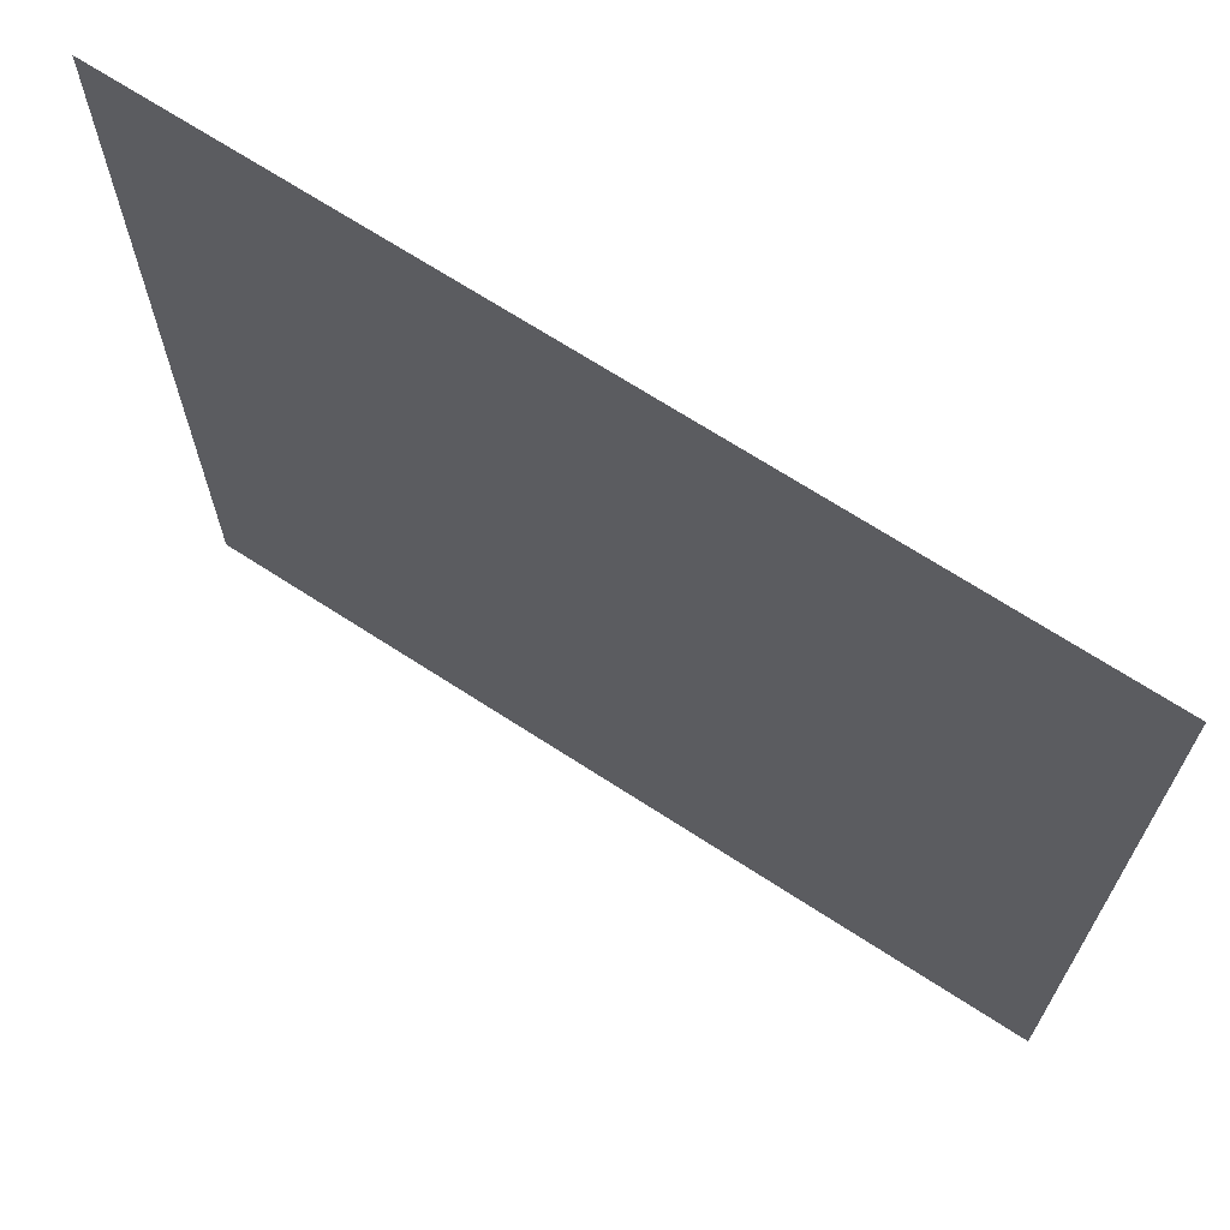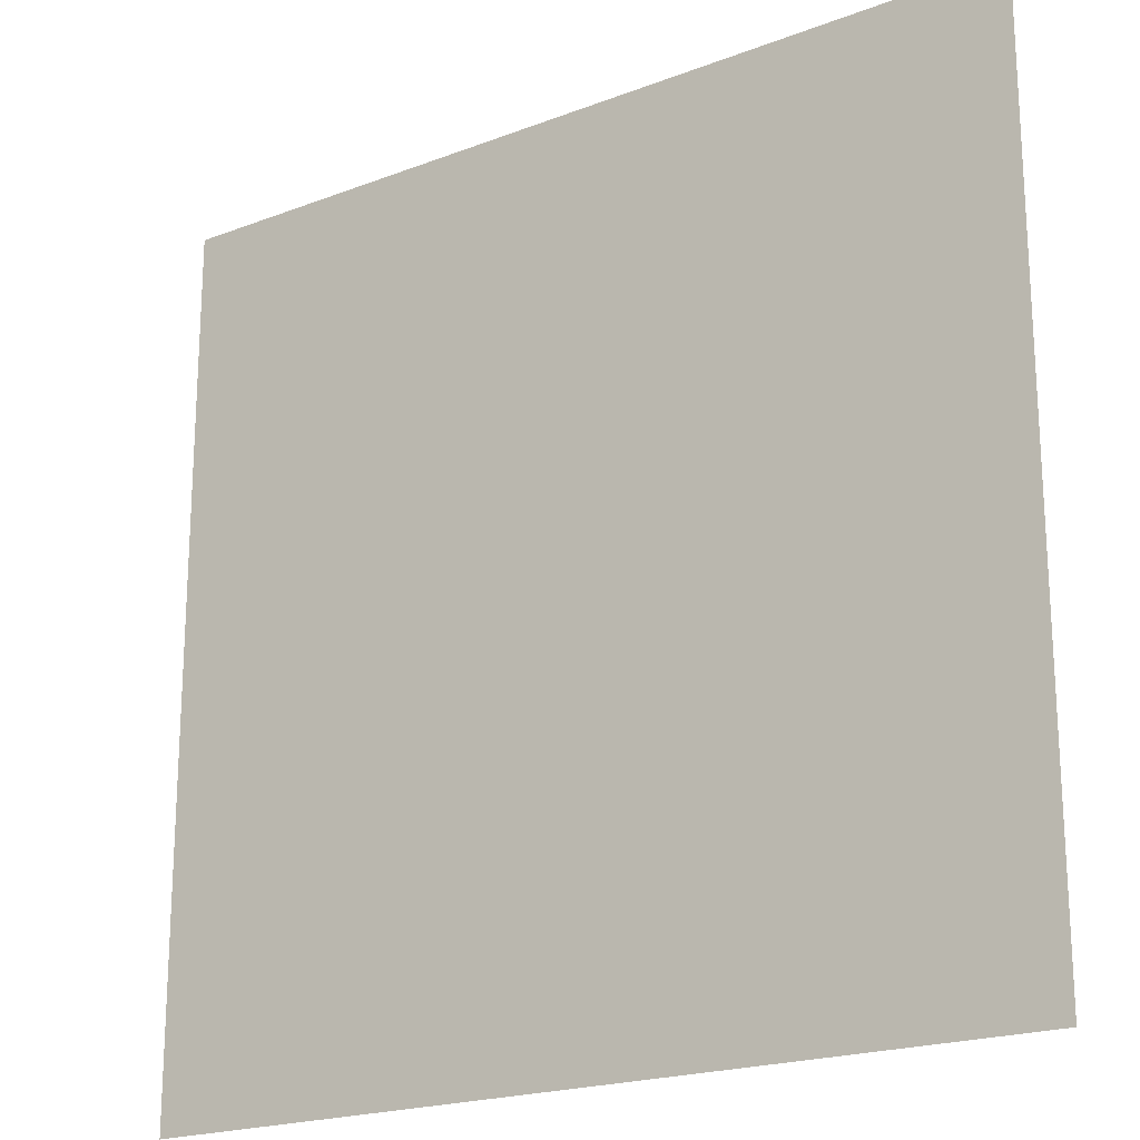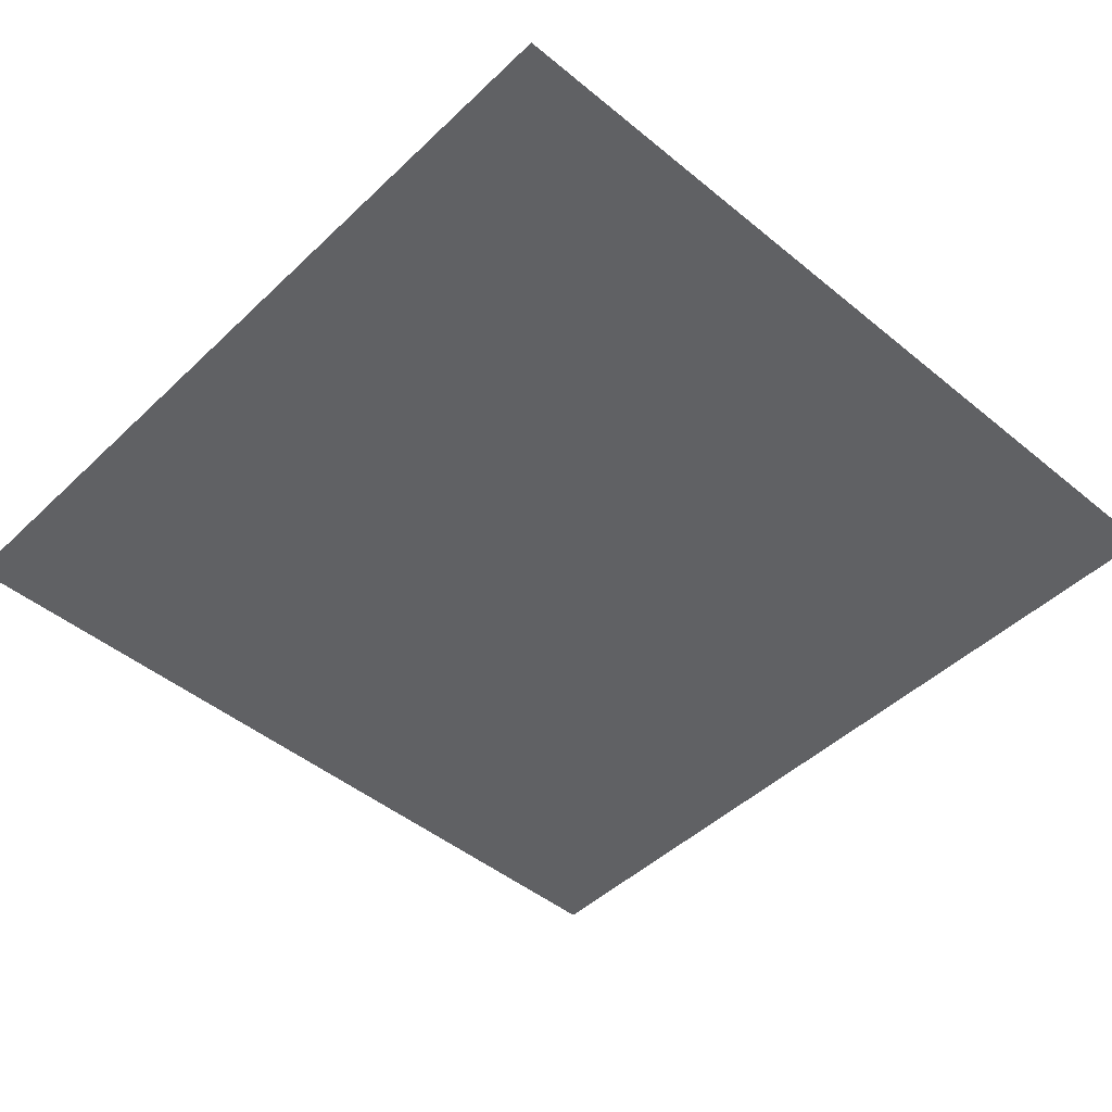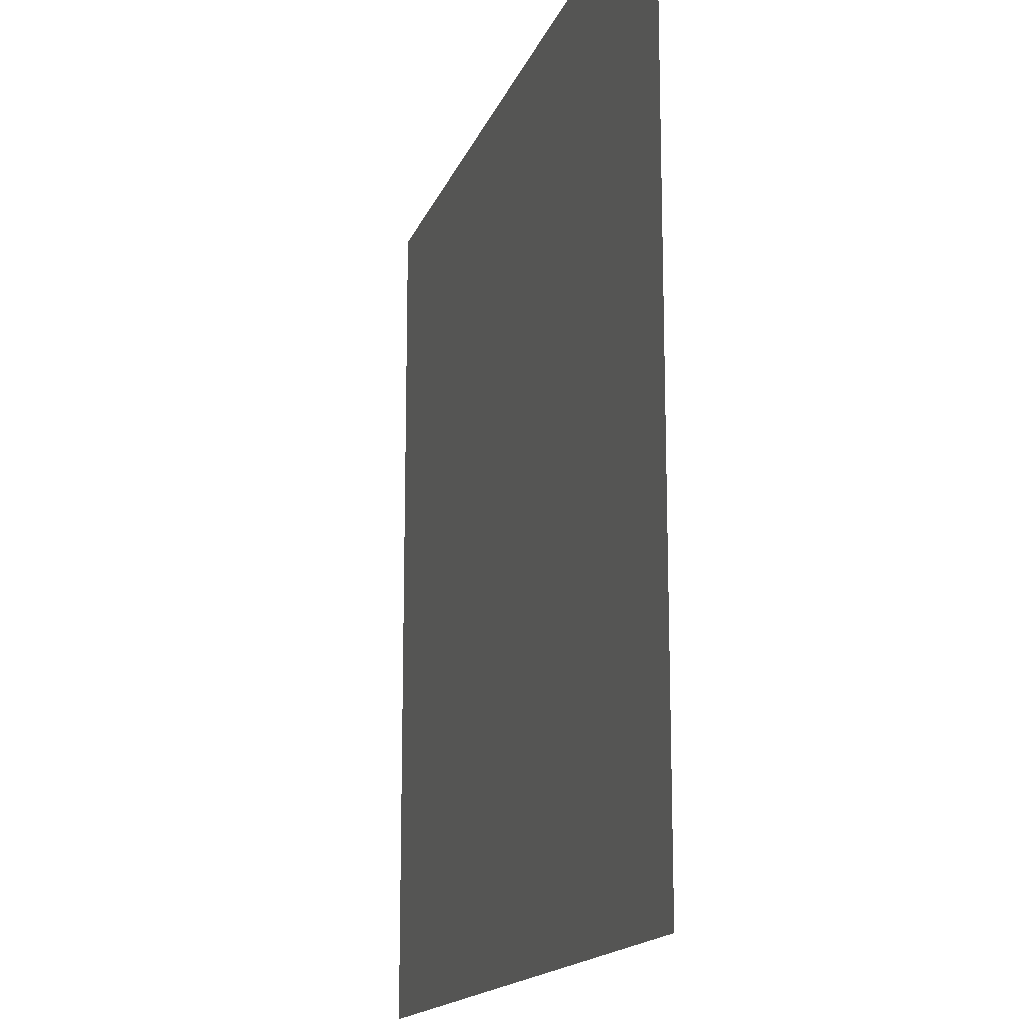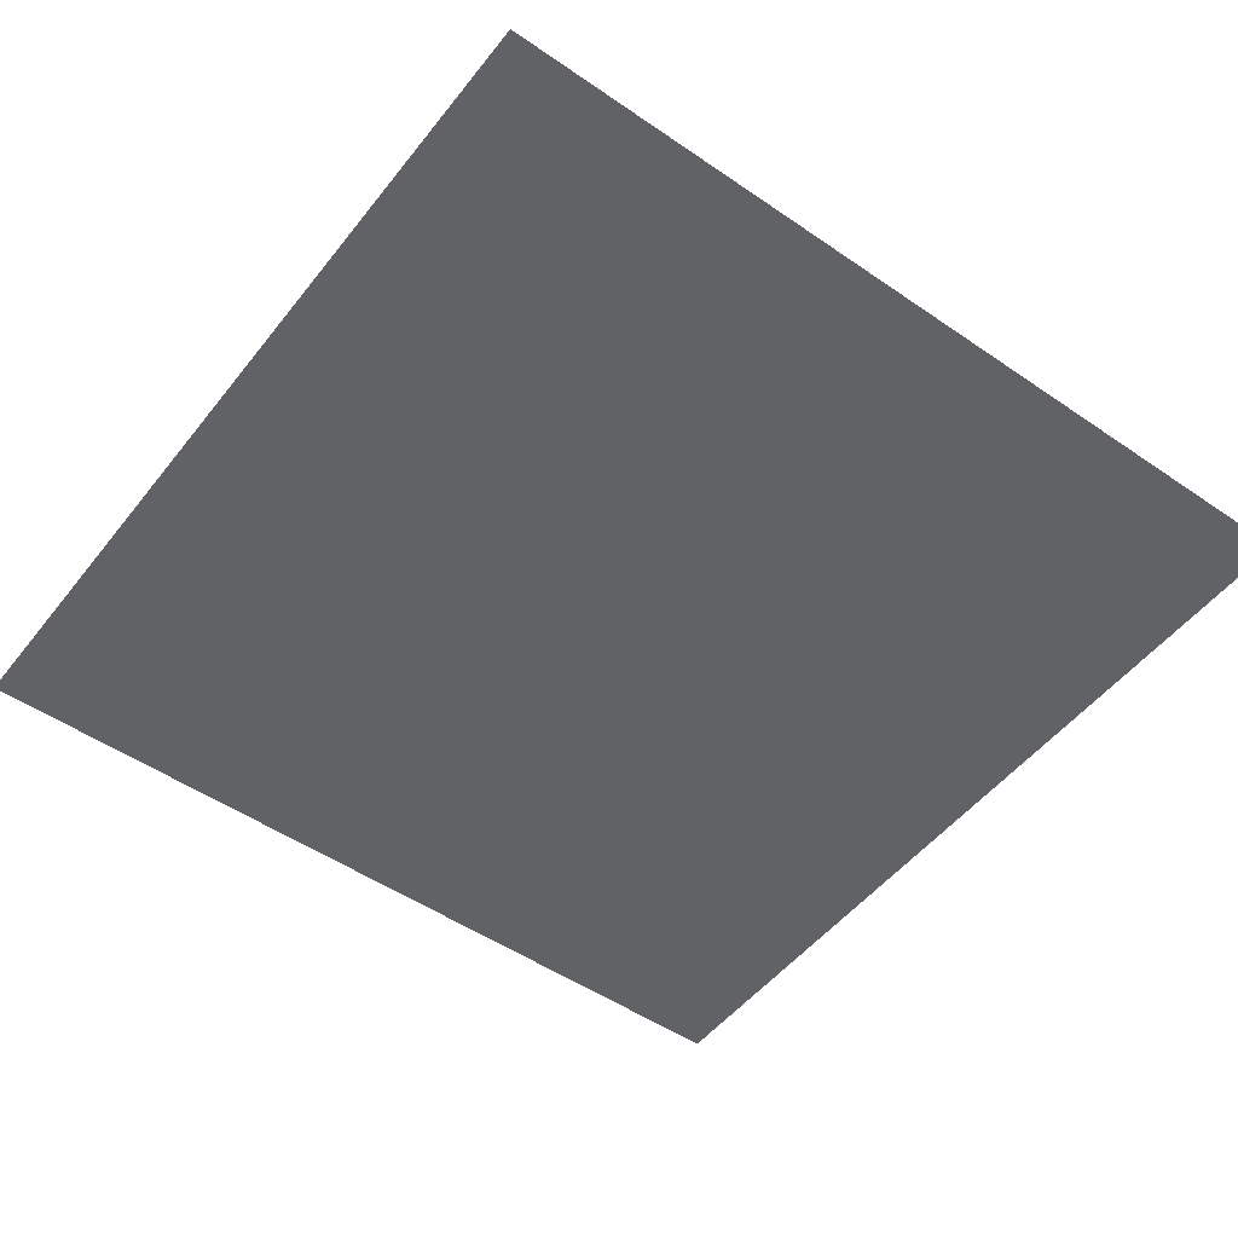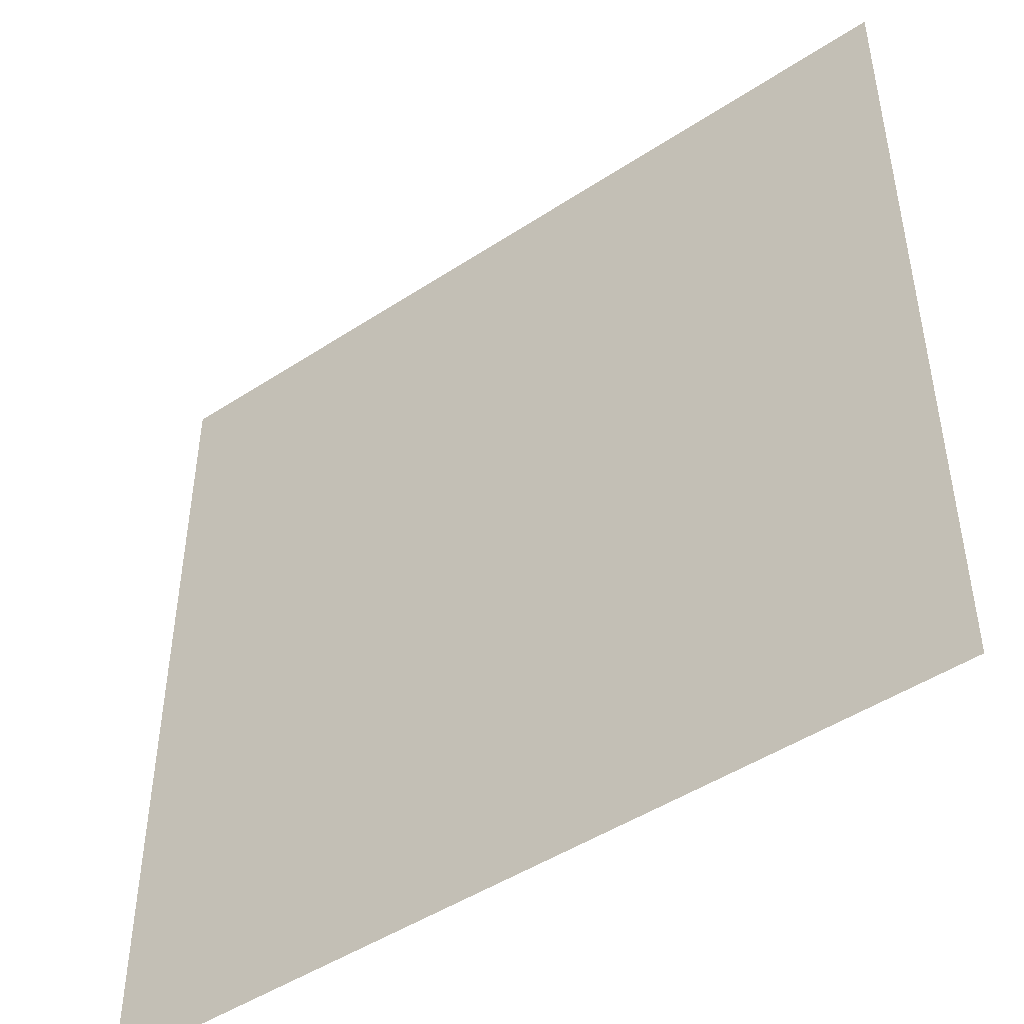
<metadata>
{"format":"obj","ext":"obj","renderer":"f3d","projection":"perspective","resolution":1024,"background":"white","views":[{"elev":69.1,"azim":33.0,"up":"+Y"},{"elev":-20.3,"azim":-145.0,"up":"+Y"},{"elev":-46.8,"azim":-133.0,"up":"+Z"},{"elev":-15.5,"azim":74.2,"up":"+Y"},{"elev":-50.6,"azim":-126.9,"up":"+Z"},{"elev":-47.3,"azim":36.6,"up":"+Y"}]}
</metadata>
<code>
o Plane
v 1 1 -0
v 1 -1 0
v -1 1 0
v -1 -1 0
f 2 3 1
f 2 4 3

</code>
